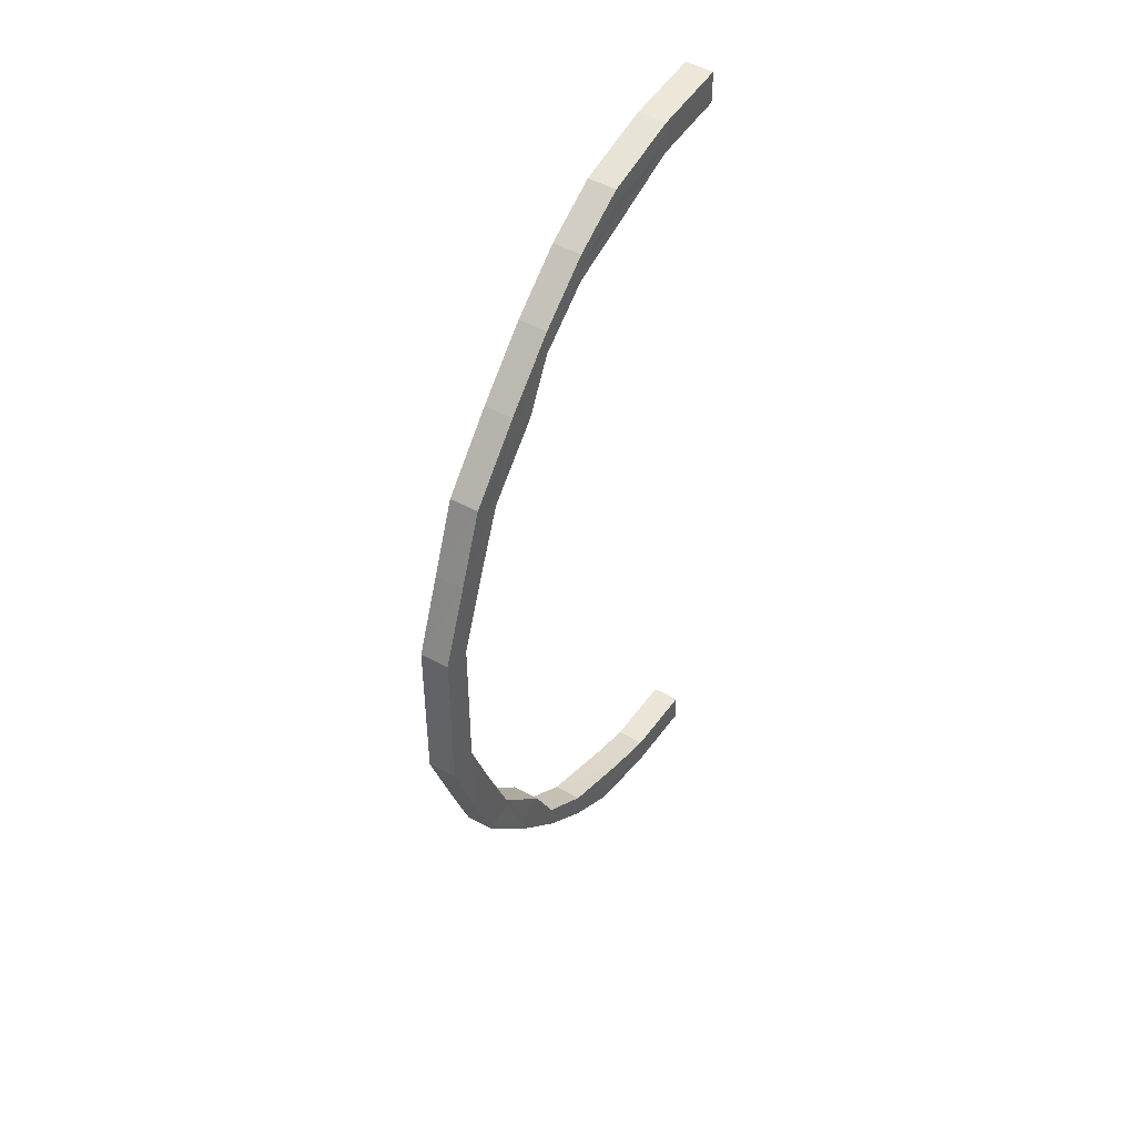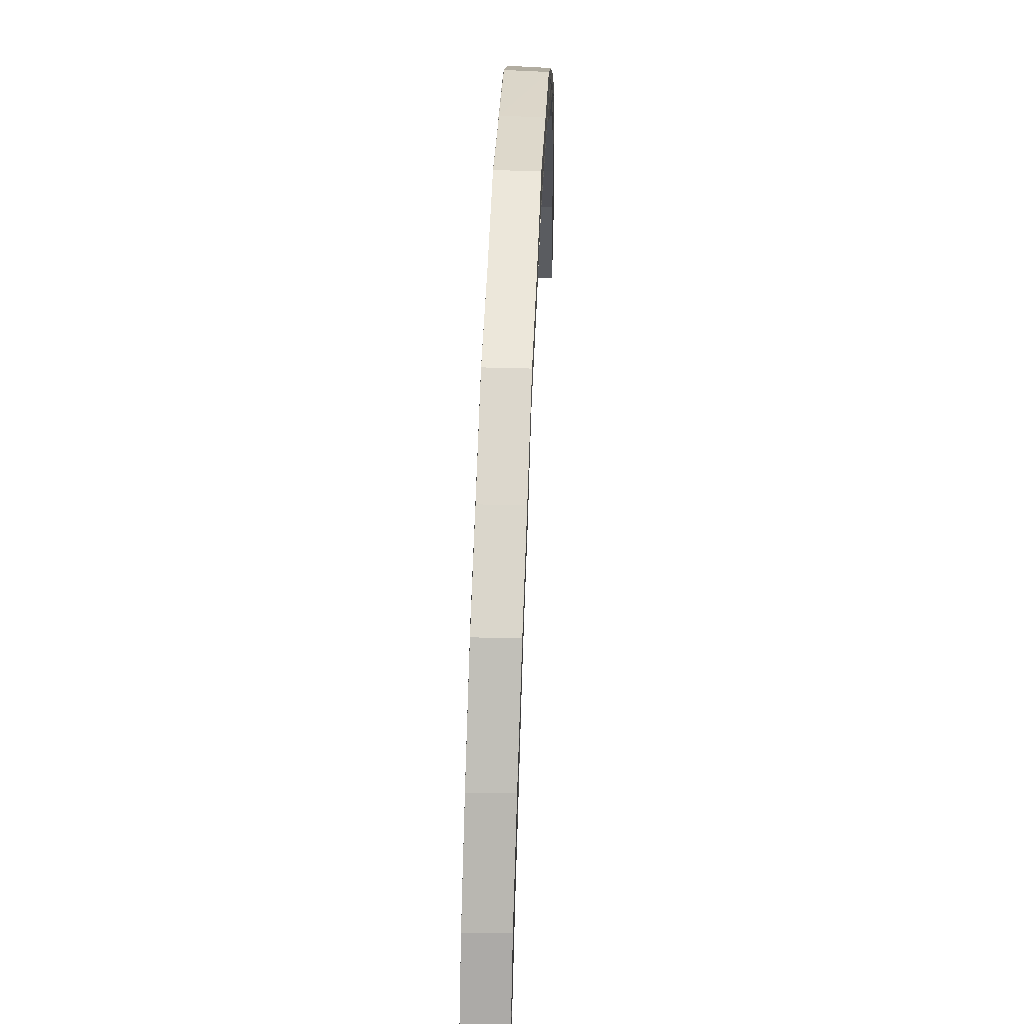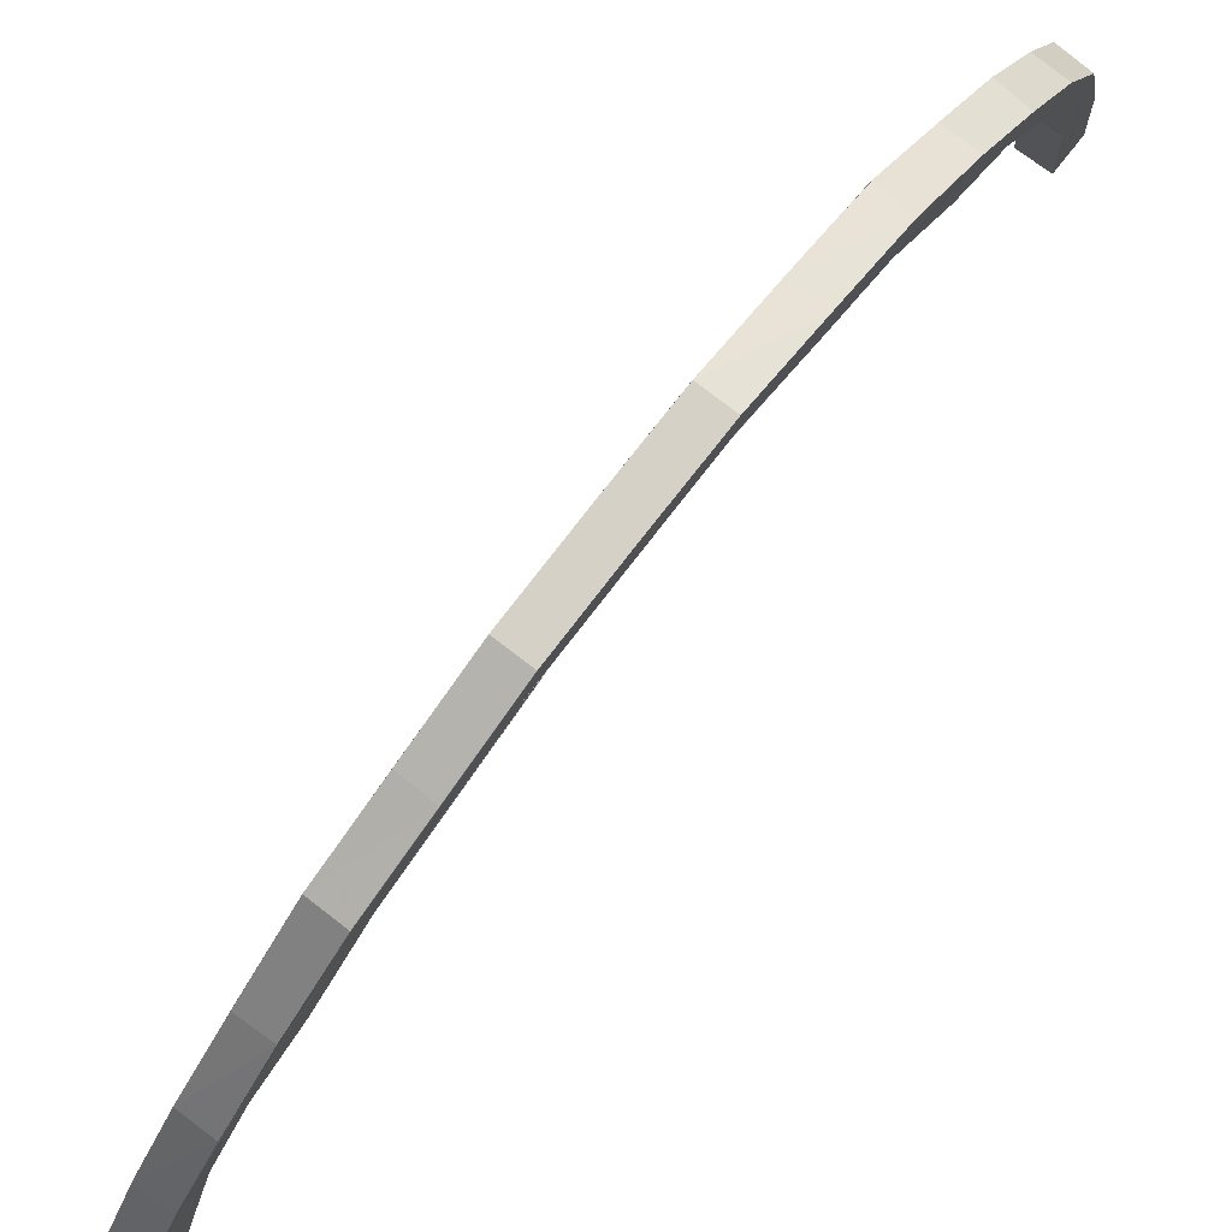
<metadata>
{"format":"obj","ext":"obj","renderer":"f3d","projection":"perspective","resolution":1024,"background":"white","views":[{"elev":45.0,"azim":-148.6,"up":"+Z"},{"elev":51.8,"azim":-177.7,"up":"+Y"},{"elev":79.1,"azim":-142.1,"up":"+Y"}]}
</metadata>
<code>
o 23183
v 2166 1879 7.995
v 2166 1879 7.997
v 2166 1879 7.995
v 2166 1879 8.004
v 2166 1879 7.998
v 2166 1879 7.997
v 2166 1879 7.997
v 2166 1879 7.998
v 2166 1879 8.005
v 2166 1879 7.995
v 2166 1879 7.995
v 2166 1879 8.016
v 2166 1879 8.004
v 2166 1879 8.032
v 2166 1879 8.016
v 2166 1879 8.051
v 2166 1879 8.032
v 2166 1879 8.073
v 2166 1879 8.051
v 2166 1879 8.098
v 2166 1879 8.073
v 2166 1879 8.124
v 2166 1879 8.098
v 2166 1879 8.005
v 2166 1879 8.016
v 2166 1879 8.016
v 2166 1879 8.032
v 2166 1879 7.999
v 2166 1879 7.999
v 2166 1879 8.006
v 2166 1879 8.001
v 2166 1879 8.001
v 2166 1879 8.017
v 2166 1879 8.008
v 2166 1879 8.032
v 2166 1879 8.051
v 2166 1879 8.003
v 2166 1879 8.019
v 2166 1879 8.033
v 2166 1879 8.051
v 2166 1879 8.073
v 2166 1879 8.01
v 2166 1879 8.034
v 2166 1879 8.052
v 2166 1879 8.073
v 2166 1879 8.098
v 2166 1879 8.021
v 2166 1879 8.124
v 2166 1879 8.098
v 2166 1879 8.074
v 2166 1879 8.098
v 2166 1879 8.124
v 2166 1879 8.124
v 2166 1879 8.053
v 2166 1879 8.075
v 2166 1879 8.099
v 2166 1879 8.125
v 2166 1879 8.151
v 2166 1879 8.036
v 2166 1879 8.055
v 2166 1879 8.076
v 2166 1879 8.1
v 2166 1879 8.125
v 2166 1879 8.077
v 2166 1879 8.056
v 2166 1879 8.1
v 2166 1879 8.125
v 2166 1879 8.038
v 2166 1879 8.057
v 2166 1879 8.101
v 2166 1879 8.126
v 2166 1879 8.078
v 2166 1879 8.102
v 2166 1879 8.126
v 2166 1879 8.102
v 2166 1879 8.102
v 2166 1879 8.079
v 2166 1879 8.079
v 2166 1879 8.079
v 2166 1879 8.058
v 2166 1879 8.079
v 2166 1879 8.058
v 2166 1879 8.102
v 2166 1879 8.058
v 2166 1879 8.04
v 2166 1879 8.058
v 2166 1879 8.041
v 2166 1879 8.041
v 2166 1879 8.026
v 2166 1879 8.04
v 2166 1879 8.026
v 2166 1879 8.026
v 2166 1879 8.015
v 2166 1879 8.026
v 2166 1879 8.016
v 2166 1879 8.039
v 2166 1879 8.016
v 2166 1879 8.009
v 2166 1879 8.009
v 2166 1879 8.007
v 2166 1879 8.015
v 2166 1879 8.009
v 2166 1879 8.025
v 2166 1879 8.009
v 2166 1879 8.007
v 2166 1879 8.014
v 2166 1879 8.023
v 2166 1879 8.012
v 2166 1879 8.007
v 2166 1879 8.007
v 2166 1879 8.007
v 2166 1879 8.005
v 2166 1879 8.006
v 2166 1879 8.003
v 2166 1879 7.995
v 2166 1879 7.997
v 2166 1879 7.999
v 2166 1879 8.001
v 2166 1879 8.003
v 2166 1879 8.005
v 2166 1879 8.007
v 2166 1879 8.007
v 2166 1879 8.007
v 2166 1879 8.009
v 2166 1879 8.007
v 2166 1879 8.016
v 2166 1879 8.009
v 2166 1879 8.026
v 2166 1879 8.015
v 2166 1879 8.041
v 2166 1879 8.026
v 2166 1879 8.058
v 2166 1879 8.04
v 2166 1879 8.079
v 2166 1879 8.058
v 2166 1879 8.102
v 2166 1879 8.079
v 2166 1879 8.007
v 2166 1879 8.005
v 2166 1879 8.014
v 2166 1879 8.005
v 2166 1879 8.003
v 2166 1879 8.007
v 2166 1879 8.009
v 2166 1879 8.015
v 2166 1879 8.026
v 2166 1879 8.006
v 2166 1879 8.003
v 2166 1879 8.001
v 2166 1879 8.012
v 2166 1879 8.04
v 2166 1879 8.025
v 2166 1879 8.003
v 2166 1879 8.001
v 2166 1879 7.999
v 2166 1879 8.01
v 2166 1879 8.023
v 2166 1879 8.039
v 2166 1879 8.058
v 2166 1879 8.001
v 2166 1879 7.999
v 2166 1879 7.997
v 2166 1879 7.999
v 2166 1879 7.995
v 2166 1879 7.997
v 2166 1879 7.998
v 2166 1879 7.995
v 2166 1879 8.008
v 2166 1879 8.021
v 2166 1879 8.006
v 2166 1879 8.005
v 2166 1879 7.998
v 2166 1879 7.997
v 2166 1879 7.995
v 2166 1879 8.005
v 2166 1879 8.004
v 2166 1879 8.016
v 2166 1879 8.016
v 2166 1879 8.017
v 2166 1879 8.016
v 2166 1879 8.032
v 2166 1879 8.032
v 2166 1879 8.033
v 2166 1879 8.032
v 2166 1879 8.051
v 2166 1879 8.051
v 2166 1879 8.052
v 2166 1879 8.051
v 2166 1879 8.073
v 2166 1879 8.073
v 2166 1879 8.074
v 2166 1879 8.073
v 2166 1879 8.098
v 2166 1879 8.098
v 2166 1879 8.124
v 2166 1879 8.124
v 2166 1879 8.098
v 2166 1879 8.098
v 2166 1879 8.124
v 2166 1879 8.124
v 2166 1879 8.125
v 2166 1879 8.099
v 2166 1879 8.151
v 2166 1879 8.124
v 2166 1879 8.151
v 2166 1879 8.075
v 2166 1879 8.1
v 2166 1879 8.125
v 2166 1879 8.125
v 2166 1879 8.053
v 2166 1879 8.076
v 2166 1879 8.1
v 2166 1879 8.126
v 2166 1879 8.034
v 2166 1879 8.055
v 2166 1879 8.077
v 2166 1879 8.101
v 2166 1879 8.126
v 2166 1879 8.102
v 2166 1879 8.126
v 2166 1879 8.078
v 2166 1879 8.079
v 2166 1879 8.102
v 2166 1879 8.126
v 2166 1879 8.126
v 2166 1879 8.151
v 2166 1879 8.176
v 2166 1879 8.176
v 2166 1879 8.176
v 2166 1879 8.2
v 2166 1879 8.223
v 2166 1879 8.2
v 2166 1879 8.244
v 2166 1879 8.223
v 2166 1879 8.261
v 2166 1879 8.244
v 2166 1879 8.276
v 2166 1879 8.262
v 2166 1879 8.286
v 2166 1879 8.276
v 2166 1879 8.293
v 2166 1879 8.287
v 2166 1879 8.295
v 2166 1879 8.293
v 2166 1879 8.295
v 2166 1879 8.293
v 2166 1879 8.293
v 2166 1879 8.287
v 2166 1879 8.286
v 2166 1879 8.276
v 2166 1879 8.276
v 2166 1879 8.262
v 2166 1879 8.261
v 2166 1879 8.244
v 2166 1879 8.244
v 2166 1879 8.223
v 2166 1879 8.223
v 2166 1879 8.2
v 2166 1879 8.2
v 2166 1879 8.176
v 2166 1879 8.293
v 2166 1879 8.295
v 2166 1879 8.295
v 2166 1879 8.293
v 2166 1879 8.286
v 2166 1879 8.297
v 2166 1879 8.295
v 2166 1879 8.299
v 2166 1879 8.287
v 2166 1879 8.276
v 2166 1879 8.296
v 2166 1879 8.288
v 2166 1879 8.301
v 2166 1879 8.276
v 2166 1879 8.261
v 2166 1879 8.277
v 2166 1879 8.29
v 2166 1879 8.299
v 2166 1879 8.262
v 2166 1879 8.244
v 2166 1879 8.263
v 2166 1879 8.279
v 2166 1879 8.292
v 2166 1879 8.244
v 2166 1879 8.223
v 2166 1879 8.245
v 2166 1879 8.264
v 2166 1879 8.281
v 2166 1879 8.223
v 2166 1879 8.2
v 2166 1879 8.2
v 2166 1879 8.176
v 2166 1879 8.224
v 2166 1879 8.246
v 2166 1879 8.201
v 2166 1879 8.176
v 2166 1879 8.176
v 2166 1879 8.225
v 2166 1879 8.202
v 2166 1879 8.177
v 2166 1879 8.266
v 2166 1879 8.247
v 2166 1879 8.226
v 2166 1879 8.202
v 2166 1879 8.177
v 2166 1879 8.203
v 2166 1879 8.227
v 2166 1879 8.249
v 2166 1879 8.228
v 2166 1879 8.268
v 2166 1879 8.25
v 2166 1879 8.204
v 2166 1879 8.269
v 2166 1879 8.283
v 2166 1879 8.285
v 2166 1879 8.294
v 2166 1879 8.296
v 2166 1879 8.301
v 2166 1879 8.303
v 2166 1879 8.305
v 2166 1879 8.303
v 2166 1879 8.307
v 2166 1879 8.304
v 2166 1879 8.307
v 2166 1879 8.297
v 2166 1879 8.305
v 2166 1879 8.305
v 2166 1879 8.307
v 2166 1879 8.298
v 2166 1879 8.286
v 2166 1879 8.286
v 2166 1879 8.298
v 2166 1879 8.297
v 2166 1879 8.304
v 2166 1879 8.307
v 2166 1879 8.286
v 2166 1879 8.286
v 2166 1879 8.27
v 2166 1879 8.27
v 2166 1879 8.27
v 2166 1879 8.27
v 2166 1879 8.251
v 2166 1879 8.251
v 2166 1879 8.251
v 2166 1879 8.251
v 2166 1879 8.229
v 2166 1879 8.229
v 2166 1879 8.229
v 2166 1879 8.229
v 2166 1879 8.204
v 2166 1879 8.204
v 2166 1879 8.178
v 2166 1879 8.177
v 2166 1879 8.178
v 2166 1879 8.204
v 2166 1879 8.204
v 2166 1879 8.178
v 2166 1879 8.178
v 2166 1879 8.204
v 2166 1879 8.178
v 2166 1879 8.178
v 2166 1879 8.204
v 2166 1879 8.177
v 2166 1879 8.204
v 2166 1879 8.178
v 2166 1879 8.177
v 2166 1879 8.203
v 2166 1879 8.202
v 2166 1879 8.202
v 2166 1879 8.177
v 2166 1879 8.226
v 2166 1879 8.201
v 2166 1879 8.176
v 2166 1879 8.176
v 2166 1879 8.2
v 2166 1879 8.223
v 2166 1879 8.225
v 2166 1879 8.224
v 2166 1879 8.244
v 2166 1879 8.245
v 2166 1879 8.262
v 2166 1879 8.246
v 2166 1879 8.263
v 2166 1879 8.276
v 2166 1879 8.264
v 2166 1879 8.247
v 2166 1879 8.277
v 2166 1879 8.287
v 2166 1879 8.227
v 2166 1879 8.228
v 2166 1879 8.249
v 2166 1879 8.229
v 2166 1879 8.266
v 2166 1879 8.25
v 2166 1879 8.251
v 2166 1879 8.229
v 2166 1879 8.229
v 2166 1879 8.204
v 2166 1879 8.251
v 2166 1879 8.251
v 2166 1879 8.27
v 2166 1879 8.27
v 2166 1879 8.269
v 2166 1879 8.27
v 2166 1879 8.286
v 2166 1879 8.286
v 2166 1879 8.285
v 2166 1879 8.286
v 2166 1879 8.297
v 2166 1879 8.298
v 2166 1879 8.296
v 2166 1879 8.297
v 2166 1879 8.304
v 2166 1879 8.305
v 2166 1879 8.303
v 2166 1879 8.305
v 2166 1879 8.304
v 2166 1879 8.307
v 2166 1879 8.305
v 2166 1879 8.307
v 2166 1879 8.303
v 2166 1879 8.301
v 2166 1879 8.301
v 2166 1879 8.303
v 2166 1879 8.299
v 2166 1879 8.299
v 2166 1879 8.297
v 2166 1879 8.301
v 2166 1879 8.295
v 2166 1879 8.296
v 2166 1879 8.295
v 2166 1879 8.293
v 2166 1879 8.297
v 2166 1879 8.299
v 2166 1879 8.288
v 2166 1879 8.29
v 2166 1879 8.292
v 2166 1879 8.294
v 2166 1879 8.283
v 2166 1879 8.281
v 2166 1879 8.268
v 2166 1879 8.279
v 2166 1879 8.019
v 2166 1879 8.036
v 2166 1879 8.038
v 2166 1879 8.056
v 2166 1879 8.057
f 1 2 3
f 2 4 5
f 6 5 3
f 3 5 7
f 8 9 6
f 10 8 11
f 9 12 13
f 12 14 15
f 14 16 17
f 16 18 19
f 18 20 21
f 20 22 23
f 13 24 5
f 4 25 24
f 15 26 24
f 25 27 26
f 5 24 28
f 5 28 7
f 7 28 29
f 24 30 28
f 24 26 30
f 28 31 29
f 28 30 31
f 29 31 32
f 26 33 30
f 30 34 31
f 30 33 34
f 26 35 33
f 17 35 26
f 27 36 35
f 31 34 37
f 31 37 32
f 33 38 34
f 35 39 33
f 33 39 38
f 35 40 39
f 19 40 35
f 36 41 40
f 34 38 42
f 34 42 37
f 39 43 38
f 40 44 39
f 39 44 43
f 40 45 44
f 21 45 40
f 41 46 45
f 38 43 47
f 38 47 42
f 46 48 49
f 23 49 45
f 45 49 50
f 45 50 44
f 49 51 50
f 49 52 51
f 52 53 51
f 44 50 54
f 44 54 43
f 50 51 55
f 50 55 54
f 51 53 56
f 51 56 55
f 53 57 56
f 53 58 57
f 43 54 59
f 43 59 47
f 54 55 60
f 54 60 59
f 55 56 61
f 55 61 60
f 56 62 61
f 56 57 62
f 57 63 62
f 57 58 63
f 61 62 64
f 60 61 65
f 61 64 65
f 62 66 64
f 62 63 66
f 63 67 66
f 60 65 68
f 59 60 68
f 65 64 69
f 66 67 70
f 67 71 70
f 64 66 72
f 66 70 72
f 64 72 69
f 70 71 73
f 71 74 73
f 73 74 75
f 73 76 77
f 70 73 78
f 72 70 78
f 78 73 79
f 78 77 80
f 79 81 82
f 75 83 81
f 84 82 85
f 86 78 84
f 72 78 86
f 86 80 87
f 69 72 86
f 88 85 89
f 90 86 88
f 69 86 90
f 90 87 91
f 92 89 93
f 94 90 92
f 94 91 95
f 96 69 90
f 96 90 94
f 65 69 96
f 68 65 96
f 97 93 98
f 99 98 100
f 101 94 97
f 101 95 102
f 103 96 94
f 103 94 101
f 68 96 103
f 104 101 99
f 104 102 105
f 106 103 101
f 106 101 104
f 107 68 103
f 107 103 106
f 59 68 107
f 47 59 107
f 47 107 108
f 108 107 106
f 42 47 108
f 109 106 104
f 108 106 109
f 109 104 110
f 110 104 111
f 112 109 110
f 113 108 109
f 113 109 112
f 42 108 113
f 114 113 112
f 37 42 113
f 37 113 114
f 32 37 114
f 115 1 32
f 116 115 32
f 117 116 32
f 118 117 32
f 119 118 32
f 120 119 32
f 121 120 32
f 122 121 32
f 123 124 125
f 124 126 127
f 126 128 129
f 128 130 131
f 130 132 133
f 132 134 135
f 134 136 137
f 127 138 139
f 129 140 138
f 141 138 142
f 143 144 141
f 144 145 138
f 145 146 140
f 138 140 147
f 138 147 148
f 142 147 149
f 140 150 147
f 146 151 152
f 131 152 140
f 140 152 150
f 147 150 153
f 147 153 154
f 149 153 155
f 150 156 153
f 152 157 150
f 150 157 156
f 152 158 157
f 133 158 152
f 151 159 158
f 153 156 160
f 153 160 161
f 155 160 162
f 162 163 164
f 160 163 165
f 163 166 167
f 156 168 160
f 160 168 163
f 156 169 168
f 157 169 156
f 168 170 163
f 170 171 166
f 163 170 172
f 172 173 174
f 175 176 173
f 177 178 176
f 170 179 175
f 179 180 171
f 181 182 178
f 179 183 177
f 183 184 180
f 185 186 182
f 183 187 181
f 187 188 184
f 189 190 186
f 187 191 185
f 191 192 188
f 193 194 190
f 195 196 194
f 191 197 189
f 197 198 192
f 197 199 193
f 199 200 198
f 201 199 197
f 202 197 191
f 201 203 199
f 195 203 204
f 205 203 201
f 206 202 191
f 206 191 187
f 207 202 206
f 207 208 202
f 209 208 207
f 210 206 187
f 210 187 183
f 211 207 206
f 211 206 210
f 212 209 207
f 212 207 211
f 213 209 212
f 214 210 183
f 214 183 179
f 215 211 210
f 215 210 214
f 216 212 211
f 216 211 215
f 217 213 212
f 217 212 216
f 218 213 217
f 219 220 217
f 221 217 216
f 222 219 221
f 223 217 221
f 75 224 223
f 224 225 83
f 224 226 218
f 226 205 218
f 226 227 205
f 227 228 205
f 229 230 228
f 230 231 232
f 231 233 234
f 233 235 236
f 235 237 238
f 237 239 240
f 239 241 242
f 241 243 244
f 243 245 246
f 247 246 248
f 249 248 250
f 251 250 252
f 253 252 254
f 255 254 256
f 257 256 258
f 259 258 260
f 261 262 247
f 262 263 264
f 261 264 265
f 266 262 261
f 267 266 261
f 268 266 267
f 267 261 269
f 269 261 249
f 269 265 270
f 271 268 267
f 272 267 269
f 271 267 272
f 273 268 271
f 272 269 274
f 274 269 251
f 274 270 275
f 276 272 274
f 277 271 272
f 277 272 276
f 278 271 277
f 278 273 271
f 276 274 279
f 279 274 253
f 279 275 280
f 281 276 279
f 282 277 276
f 282 276 281
f 283 278 277
f 283 277 282
f 281 279 284
f 284 279 255
f 284 280 285
f 286 281 284
f 287 282 281
f 287 281 286
f 288 283 282
f 288 282 287
f 286 284 289
f 289 284 257
f 289 285 290
f 291 290 292
f 291 289 259
f 293 286 289
f 293 289 291
f 294 286 293
f 294 287 286
f 295 293 291
f 295 291 296
f 297 295 296
f 298 293 295
f 298 294 293
f 299 295 297
f 299 298 295
f 300 299 297
f 301 287 294
f 301 288 287
f 302 294 298
f 302 301 294
f 303 298 299
f 303 302 298
f 304 299 300
f 304 303 299
f 305 304 300
f 306 304 305
f 307 303 304
f 306 307 304
f 308 302 303
f 307 308 303
f 309 307 306
f 308 310 302
f 310 301 302
f 311 308 307
f 309 311 307
f 312 309 306
f 311 313 308
f 313 310 308
f 310 314 301
f 314 288 301
f 313 315 310
f 315 314 310
f 314 316 288
f 316 283 288
f 315 317 314
f 317 316 314
f 316 318 283
f 318 278 283
f 318 319 278
f 319 273 278
f 320 319 318
f 321 318 316
f 321 320 318
f 317 321 316
f 322 320 321
f 323 322 321
f 323 321 317
f 324 322 323
f 325 323 317
f 325 317 315
f 326 323 325
f 327 328 323
f 329 327 325
f 330 325 315
f 331 329 330
f 332 325 330
f 330 315 313
f 333 334 332
f 334 335 326
f 336 333 337
f 337 330 338
f 338 330 313
f 339 331 338
f 338 313 311
f 340 336 341
f 341 338 342
f 342 338 311
f 343 339 342
f 342 311 309
f 344 340 345
f 345 342 346
f 346 342 309
f 347 343 346
f 346 309 312
f 348 344 349
f 349 346 350
f 350 346 312
f 351 347 350
f 350 312 352
f 352 312 353
f 354 350 352
f 355 350 354
f 356 348 355
f 352 353 58
f 357 356 358
f 359 355 358
f 58 353 226
f 58 226 63
f 360 358 58
f 203 360 58
f 203 58 204
f 361 362 360
f 363 361 203
f 362 364 365
f 366 363 203
f 205 366 203
f 363 367 361
f 367 362 361
f 366 368 363
f 368 367 363
f 369 368 366
f 370 369 366
f 368 371 367
f 372 369 370
f 373 372 370
f 232 372 373
f 374 375 373
f 375 376 372
f 369 377 368
f 377 371 368
f 372 378 369
f 378 377 369
f 234 378 372
f 376 379 378
f 378 380 377
f 236 380 378
f 379 381 380
f 380 382 377
f 377 382 371
f 380 383 382
f 238 383 380
f 381 384 383
f 383 385 382
f 382 386 371
f 382 385 386
f 383 387 385
f 240 387 383
f 384 388 387
f 371 386 389
f 371 389 367
f 367 389 362
f 389 390 362
f 362 390 359
f 386 391 389
f 389 391 390
f 390 392 364
f 386 393 391
f 385 393 386
f 391 394 390
f 394 395 392
f 390 394 396
f 396 397 398
f 399 400 397
f 401 402 400
f 394 403 399
f 403 404 395
f 405 406 402
f 403 407 401
f 407 408 404
f 409 410 406
f 407 411 405
f 411 412 408
f 413 414 410
f 411 415 409
f 415 416 413
f 415 417 412
f 335 418 414
f 419 420 417
f 421 419 415
f 419 335 273
f 421 419 273
f 335 328 273
f 422 421 273
f 422 421 423
f 423 424 415
f 423 415 411
f 425 422 273
f 425 422 426
f 427 425 273
f 426 428 423
f 429 427 273
f 243 429 273
f 427 425 430
f 429 427 431
f 432 429 431
f 431 433 430
f 430 434 426
f 388 432 435
f 244 431 435
f 431 430 436
f 435 431 436
f 430 426 437
f 436 430 437
f 437 426 438
f 426 423 438
f 438 423 411
f 438 411 407
f 439 438 407
f 437 438 439
f 439 407 403
f 436 437 440
f 440 437 439
f 441 439 403
f 440 439 441
f 441 403 394
f 391 441 394
f 393 441 391
f 393 440 441
f 442 436 440
f 442 440 393
f 385 442 393
f 435 436 442
f 387 442 385
f 387 435 442
f 242 435 387
f 169 443 168
f 168 443 170
f 443 179 170
f 443 214 179
f 444 214 443
f 169 444 443
f 444 215 214
f 445 444 169
f 157 445 169
f 158 445 157
f 446 215 444
f 445 446 444
f 446 216 215
f 221 216 446
f 447 446 445
f 447 221 446
f 158 447 445
f 137 221 447
f 135 447 158
f 159 222 447

</code>
